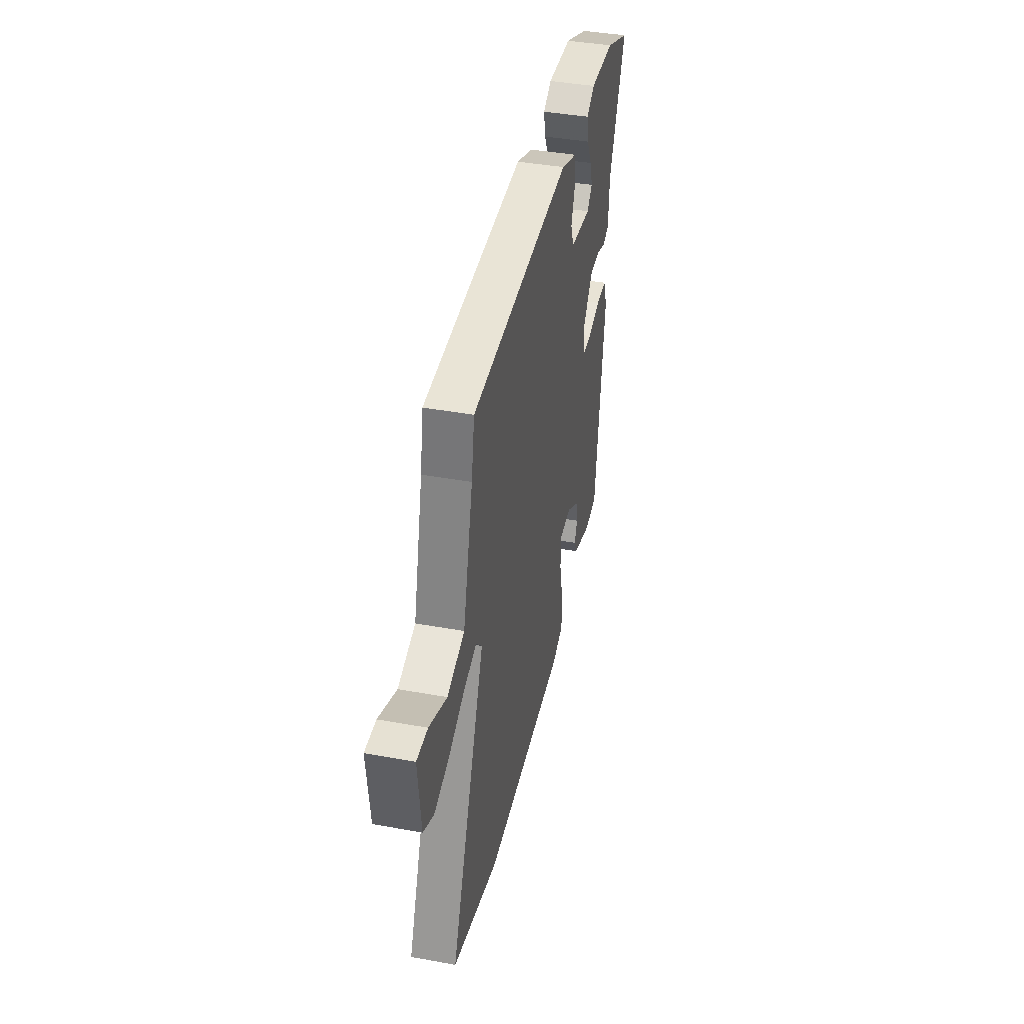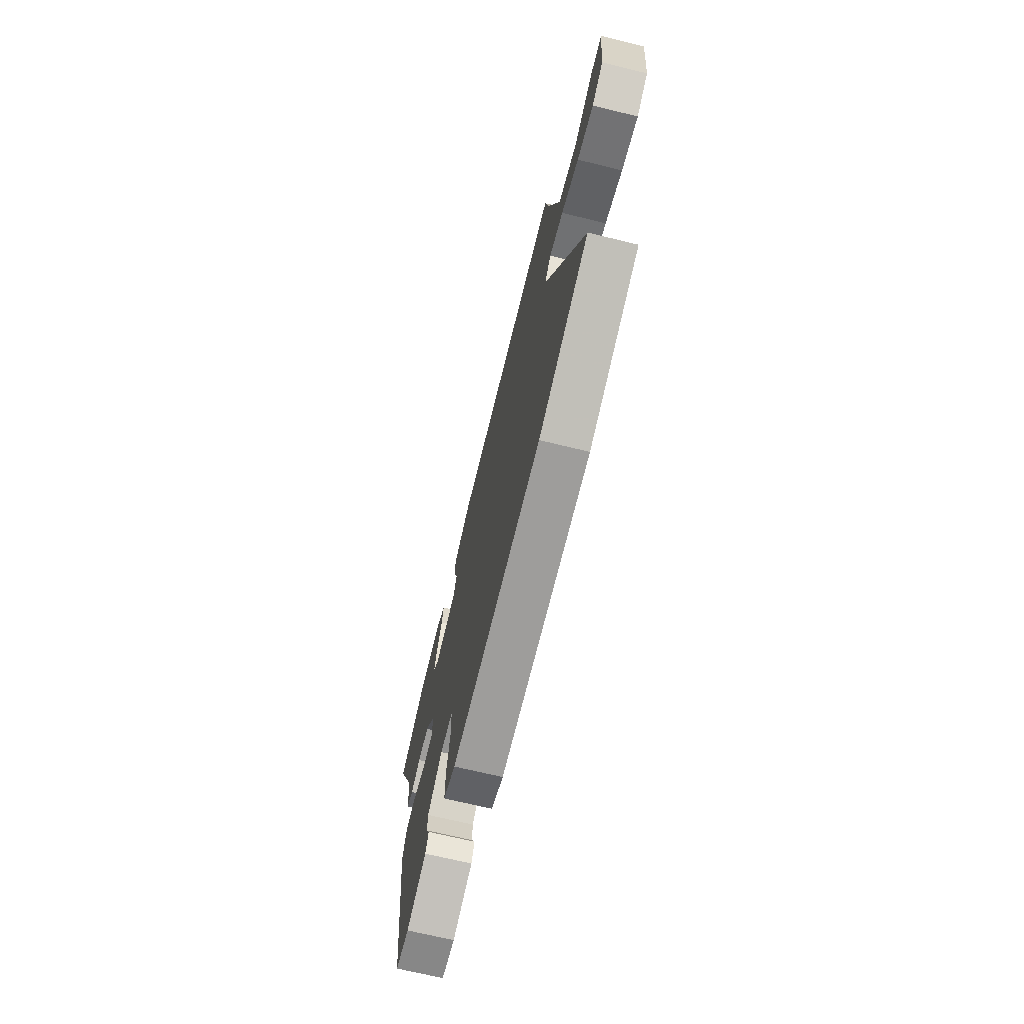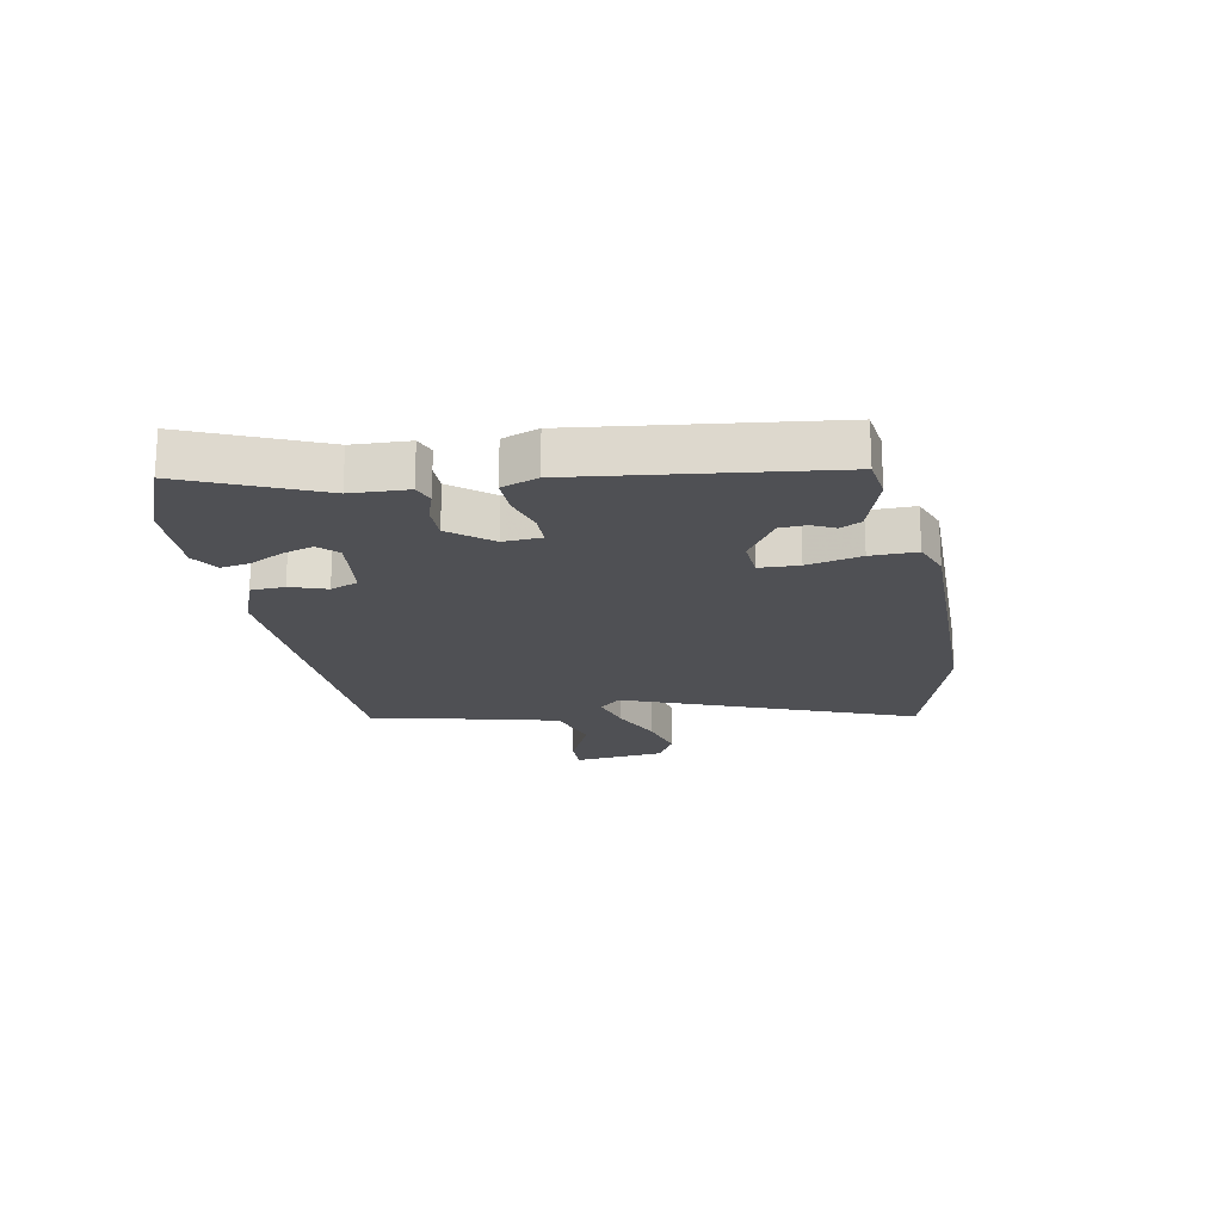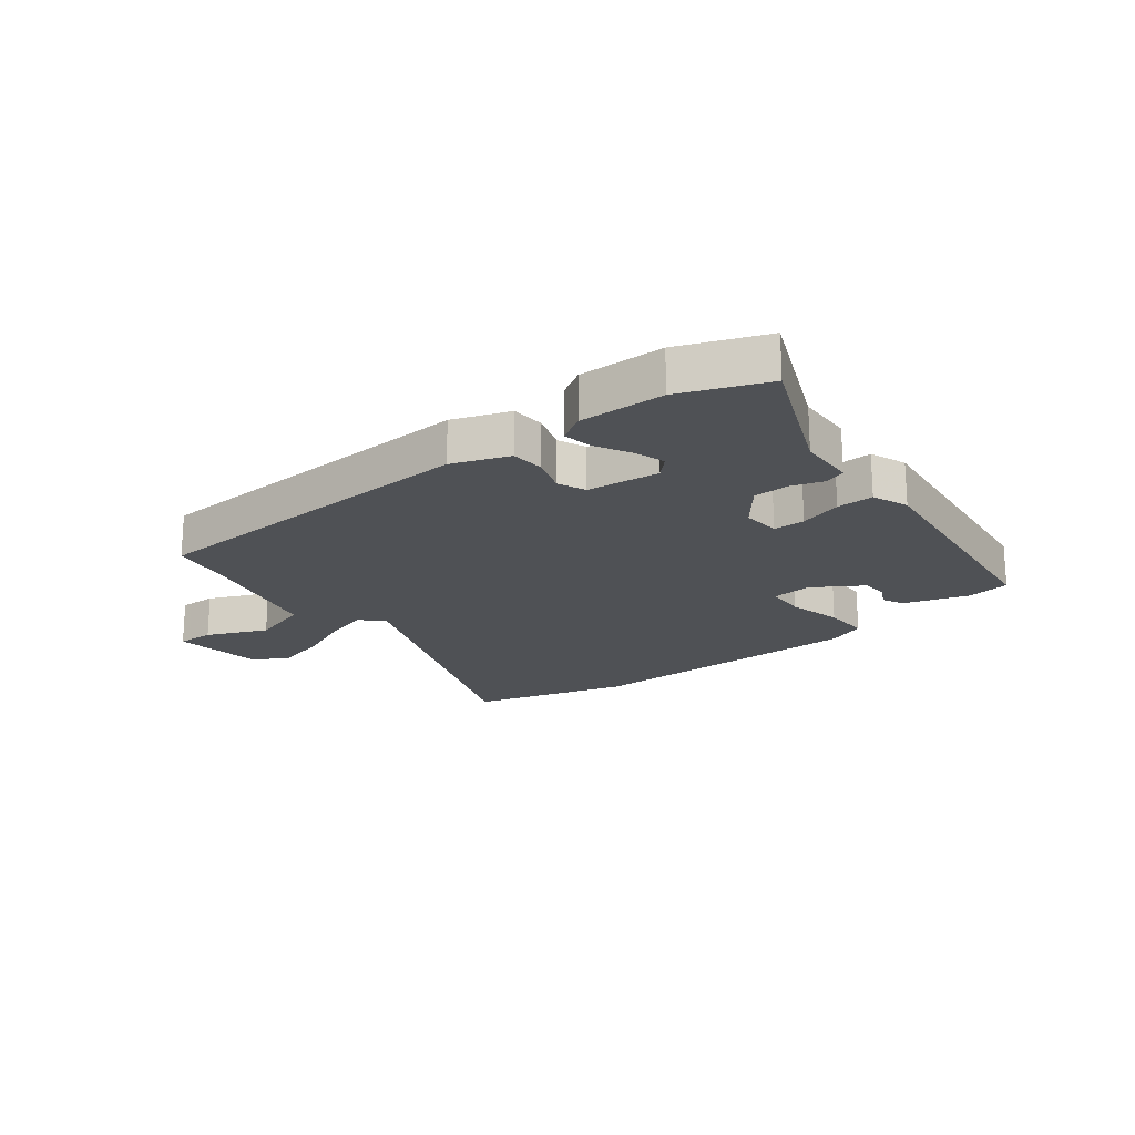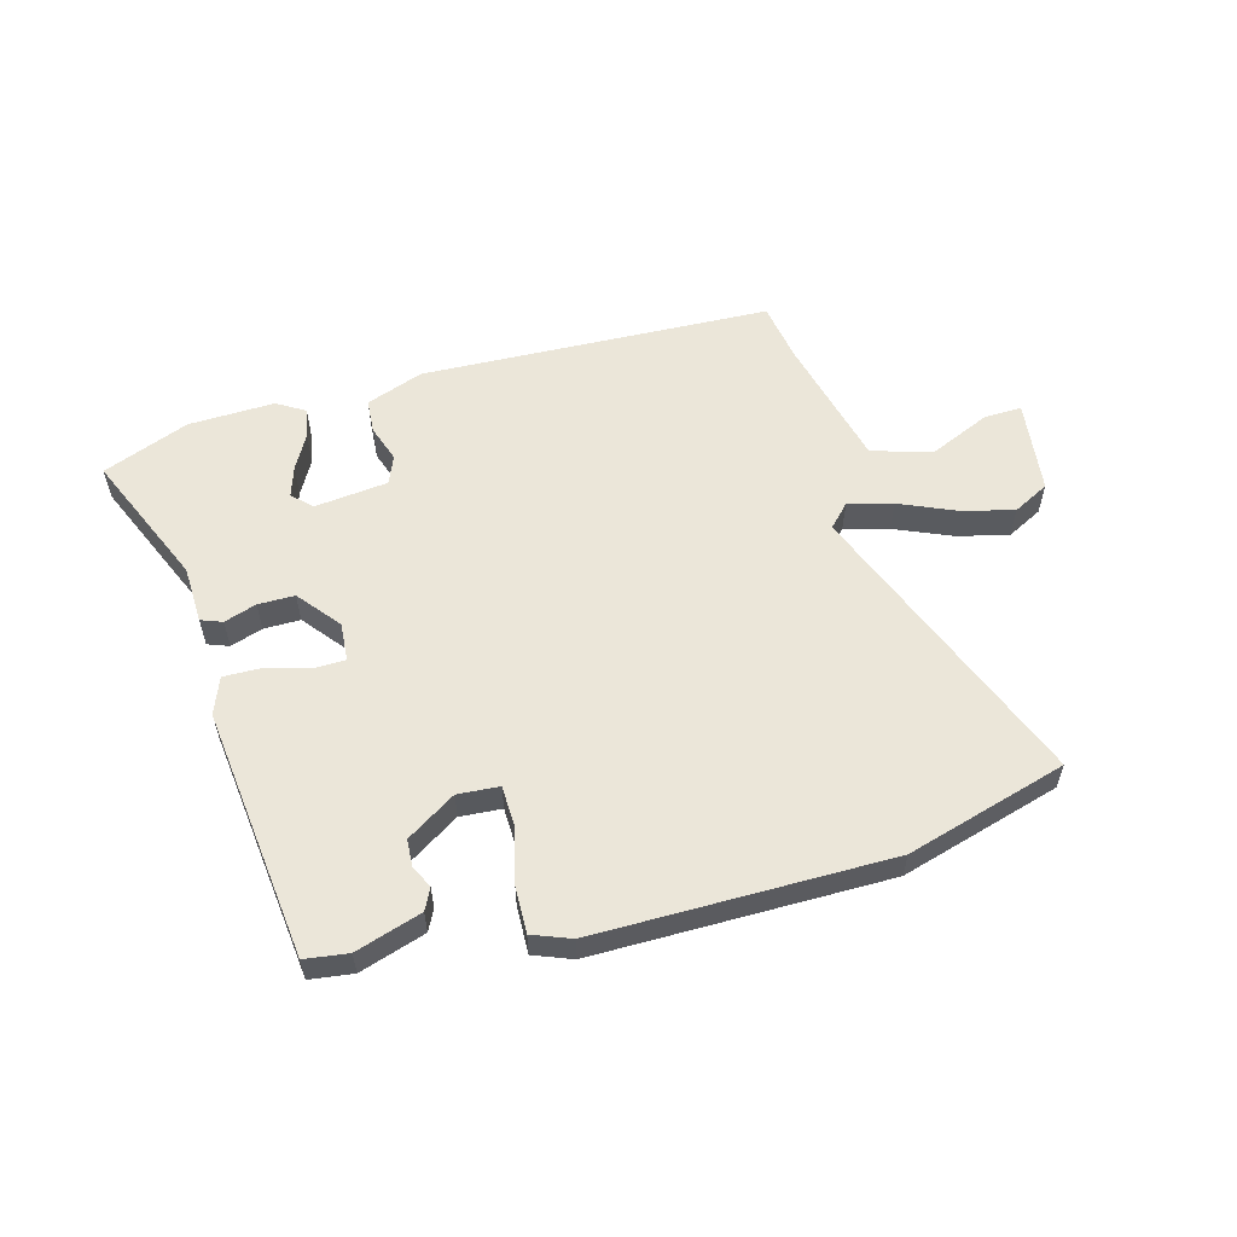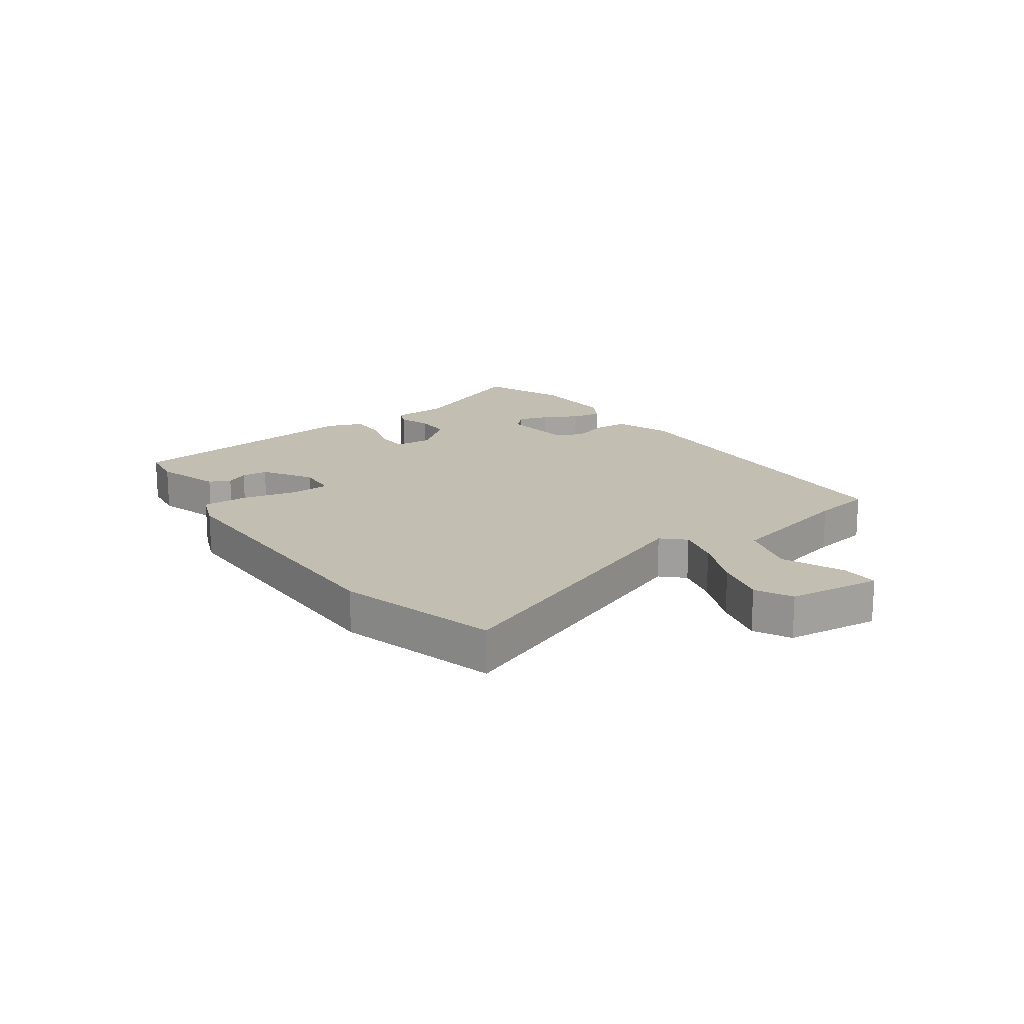
<metadata>
{"format":"obj","ext":"obj","renderer":"f3d","projection":"perspective","resolution":1024,"background":"white","views":[{"elev":41.3,"azim":-77.6,"up":"+Z"},{"elev":-69.5,"azim":-103.7,"up":"+Z"},{"elev":-19.1,"azim":101.3,"up":"+Y"},{"elev":-19.9,"azim":39.0,"up":"+Y"},{"elev":57.2,"azim":165.4,"up":"+Y"},{"elev":17.3,"azim":-124.5,"up":"+Y"}]}
</metadata>
<code>
v -0.406 0.07 -0.529
v -0.676 0.07 -0.447
v -0.474 0.07 0.048
v -0.509 0.07 0.086
v -0.584 0.07 0.067
v -0.678 0.07 0.028
v -0.767 0.07 0.006
v -0.828 0.07 0.039
v -0.845 0.07 0.198
v -0.781 0.07 0.195
v -0.678 0.07 0.148
v -0.577 0.07 0.177
v -0.519 0.07 0.4
v -0.501 0.07 0.501
v 0.091 0.07 0.515
v 0.187 0.07 0.478
v 0.19 0.07 0.42
v 0.168 0.07 0.358
v 0.187 0.07 0.31
v 0.311 0.07 0.294
v 0.343 0.07 0.325
v 0.327 0.07 0.377
v 0.296 0.07 0.436
v 0.287 0.07 0.487
v 0.335 0.07 0.515
v 0.48 0.07 0.508
v 0.625 0.07 0.448
v 0.525 0.07 0.224
v 0.52 0.07 0.127
v 0.484 0.07 0.114
v 0.43 0.07 0.133
v 0.368 0.07 0.134
v 0.31 0.07 0.064
v 0.314 0.07 -0.001
v 0.368 0.07 -0.003
v 0.441 0.07 0.017
v 0.504 0.07 0.017
v 0.527 0.07 -0.045
v 0.471 0.07 -0.47
v 0.398 0.07 -0.479
v 0.287 0.07 -0.442
v 0.27 0.07 -0.406
v 0.289 0.07 -0.368
v 0.287 0.07 -0.323
v 0.205 0.07 -0.269
v 0.135 0.07 -0.273
v 0.132 0.07 -0.341
v 0.153 0.07 -0.434
v 0.154 0.07 -0.513
v 0.089 0.07 -0.537
v -0.406 0 -0.529
v -0.676 0 -0.447
v -0.474 0 0.048
v -0.509 0 0.086
v -0.584 0 0.067
v -0.678 0 0.028
v -0.767 0 0.006
v -0.828 0 0.039
v -0.845 0 0.198
v -0.781 0 0.195
v -0.678 0 0.148
v -0.577 0 0.177
v -0.519 0 0.4
v -0.501 0 0.501
v 0.091 0 0.515
v 0.187 0 0.478
v 0.19 0 0.42
v 0.168 0 0.358
v 0.187 0 0.31
v 0.311 0 0.294
v 0.343 0 0.325
v 0.327 0 0.377
v 0.296 0 0.436
v 0.287 0 0.487
v 0.335 0 0.515
v 0.48 0 0.508
v 0.625 0 0.448
v 0.525 0 0.224
v 0.52 0 0.127
v 0.484 0 0.114
v 0.43 0 0.133
v 0.368 0 0.134
v 0.31 0 0.064
v 0.314 0 -0.001
v 0.368 0 -0.003
v 0.441 0 0.017
v 0.504 0 0.017
v 0.527 0 -0.045
v 0.471 0 -0.47
v 0.398 0 -0.479
v 0.287 0 -0.442
v 0.27 0 -0.406
v 0.289 0 -0.368
v 0.287 0 -0.323
v 0.205 0 -0.269
v 0.135 0 -0.273
v 0.132 0 -0.341
v 0.153 0 -0.434
v 0.154 0 -0.513
v 0.089 0 -0.537
f 1 2 3
f 50 1 3
f 49 50 3
f 48 49 3
f 47 48 3
f 46 47 3 4
f 45 46 4
f 41 42 43
f 40 41 43
f 39 40 43
f 38 39 43
f 37 38 43
f 37 43 44
f 36 37 44
f 35 36 44
f 34 35 44 45
f 28 29 30 31
f 28 31 32
f 26 27 28
f 25 26 28
f 24 25 28
f 23 24 28
f 22 23 28
f 21 22 28
f 20 21 28 32
f 19 20 32 33
f 16 17 18
f 15 16 18
f 14 15 18
f 13 14 18
f 12 13 18 19
f 19 33 34
f 12 19 34
f 11 12 34
f 9 10 11
f 8 9 11
f 7 8 11
f 6 7 11
f 5 6 11
f 34 45 4
f 11 34 4
f 4 5 11
f 53 52 51
f 53 51 100
f 53 100 99
f 53 99 98
f 53 98 97
f 54 53 97 96
f 54 96 95
f 93 92 91
f 93 91 90
f 93 90 89
f 93 89 88
f 93 88 87
f 94 93 87
f 94 87 86
f 94 86 85
f 95 94 85 84
f 81 80 79 78
f 82 81 78
f 78 77 76
f 78 76 75
f 78 75 74
f 78 74 73
f 78 73 72
f 78 72 71
f 82 78 71 70
f 83 82 70 69
f 68 67 66
f 68 66 65
f 68 65 64
f 68 64 63
f 69 68 63 62
f 84 83 69
f 84 69 62
f 84 62 61
f 61 60 59
f 61 59 58
f 61 58 57
f 61 57 56
f 61 56 55
f 54 95 84
f 54 84 61
f 61 55 54
f 1 51 52 2
f 2 52 53 3
f 3 53 54 4
f 4 54 55 5
f 5 55 56 6
f 6 56 57 7
f 7 57 58 8
f 8 58 59 9
f 9 59 60 10
f 10 60 61 11
f 11 61 62 12
f 12 62 63 13
f 13 63 64 14
f 14 64 65 15
f 15 65 66 16
f 16 66 67 17
f 17 67 68 18
f 18 68 69 19
f 19 69 70 20
f 20 70 71 21
f 21 71 72 22
f 22 72 73 23
f 23 73 74 24
f 24 74 75 25
f 25 75 76 26
f 26 76 77 27
f 27 77 78 28
f 28 78 79 29
f 29 79 80 30
f 30 80 81 31
f 31 81 82 32
f 32 82 83 33
f 33 83 84 34
f 34 84 85 35
f 35 85 86 36
f 36 86 87 37
f 37 87 88 38
f 38 88 89 39
f 39 89 90 40
f 40 90 91 41
f 41 91 92 42
f 42 92 93 43
f 43 93 94 44
f 44 94 95 45
f 45 95 96 46
f 46 96 97 47
f 47 97 98 48
f 48 98 99 49
f 49 99 100 50
f 50 100 51 1

</code>
